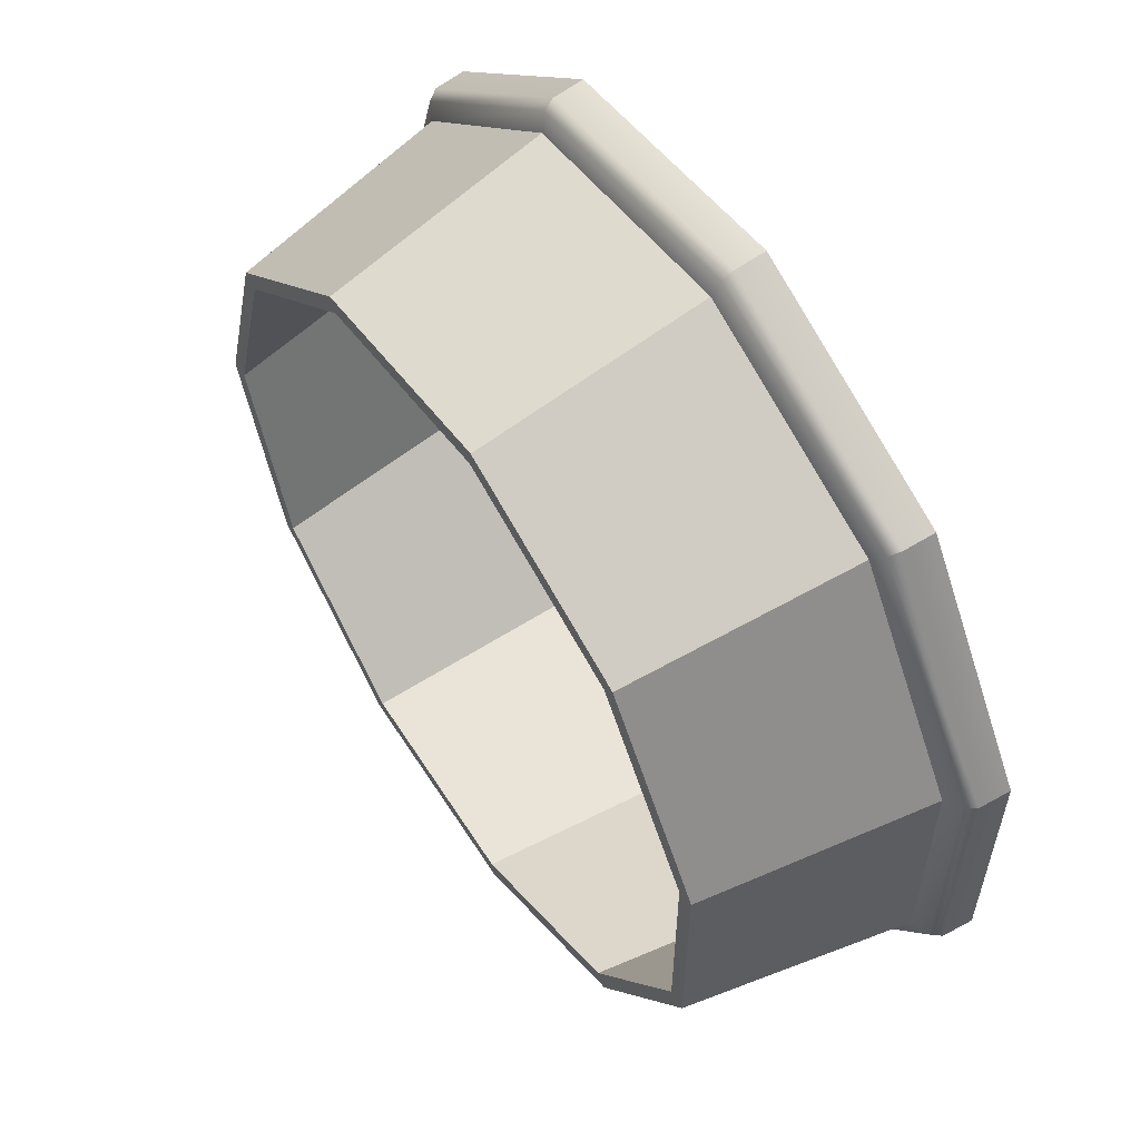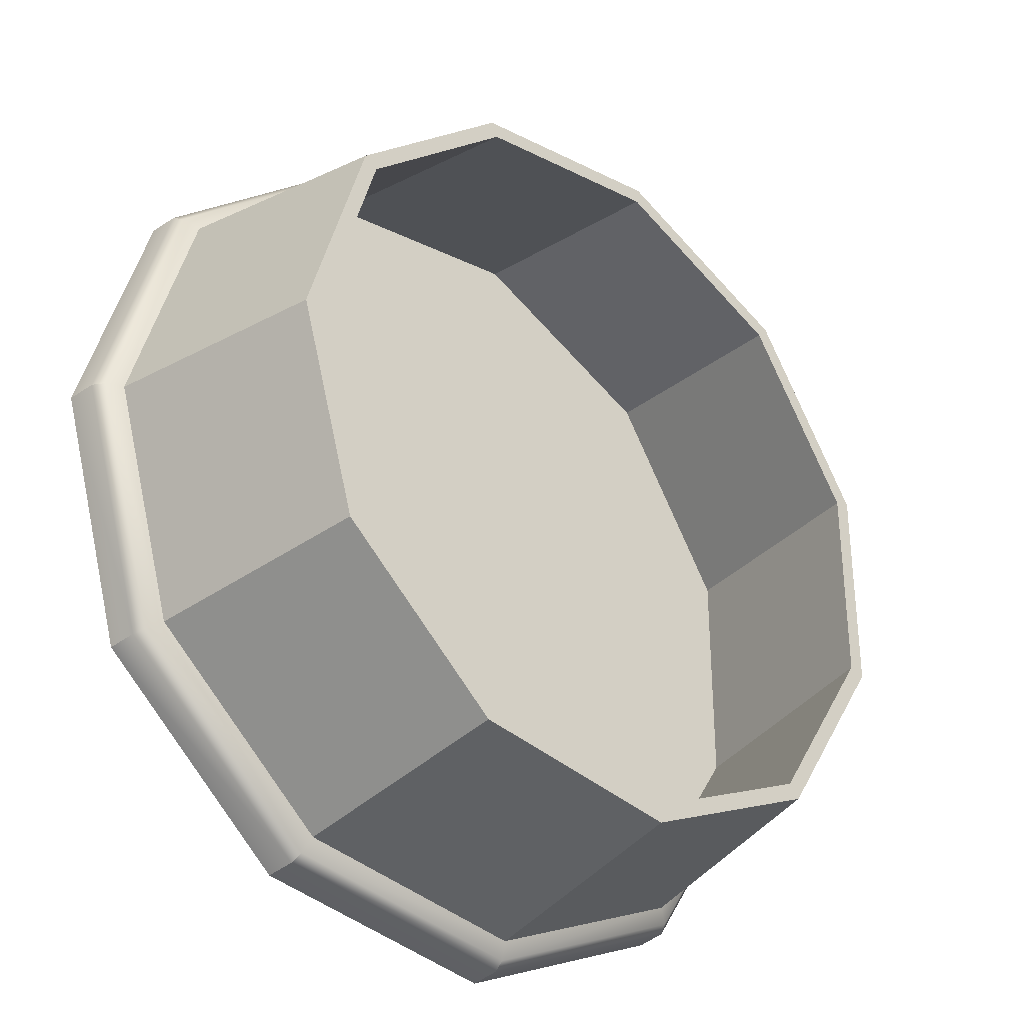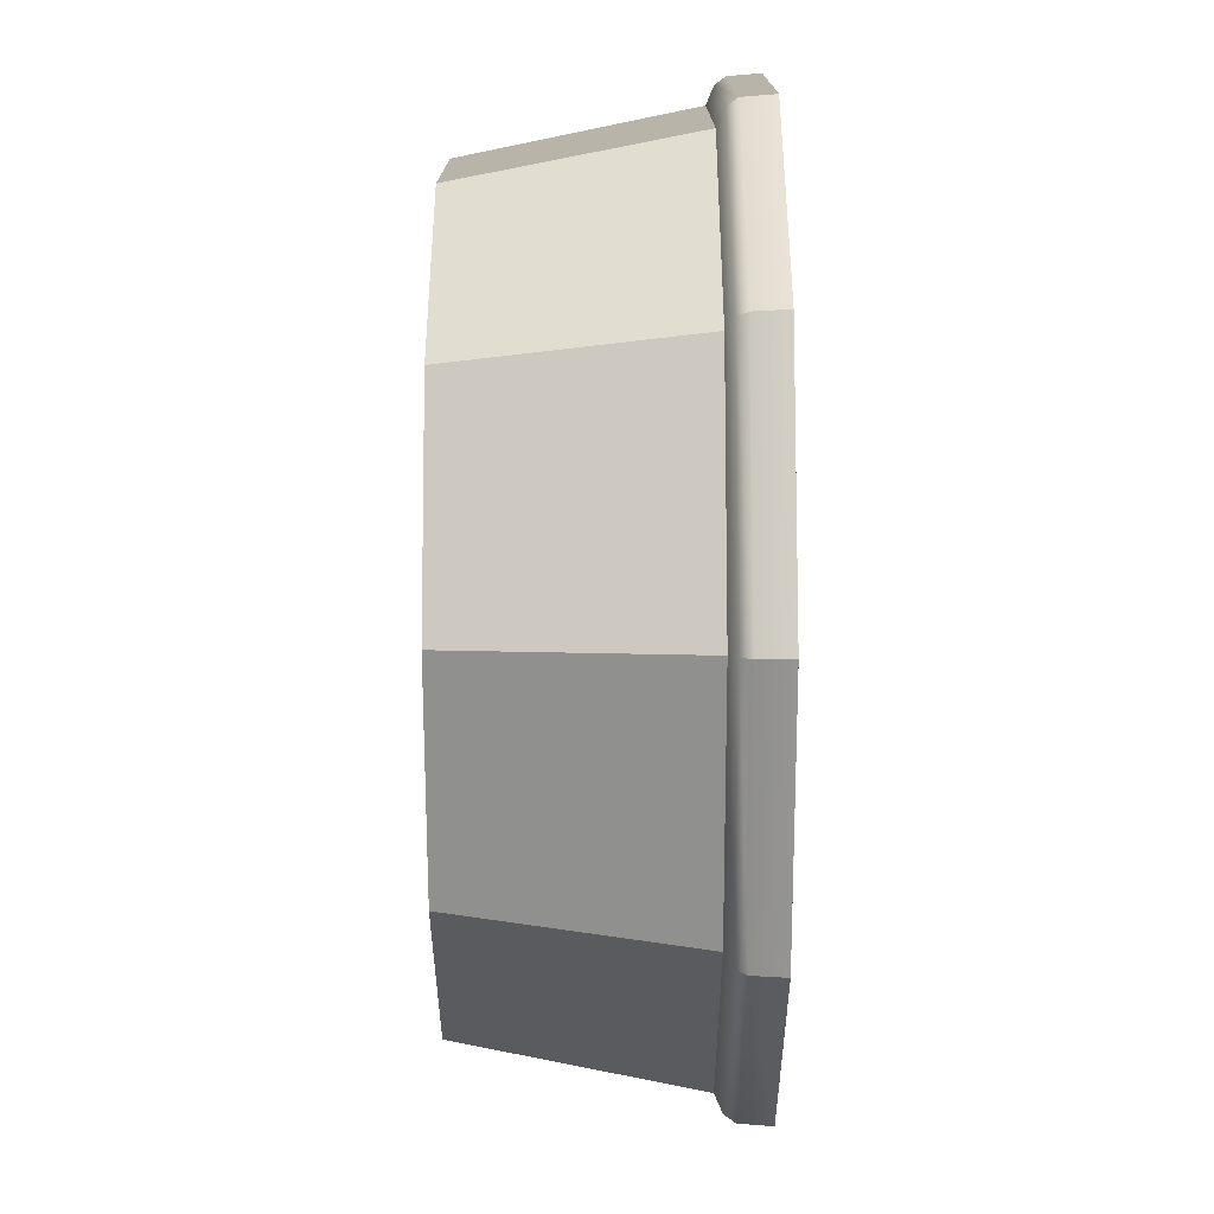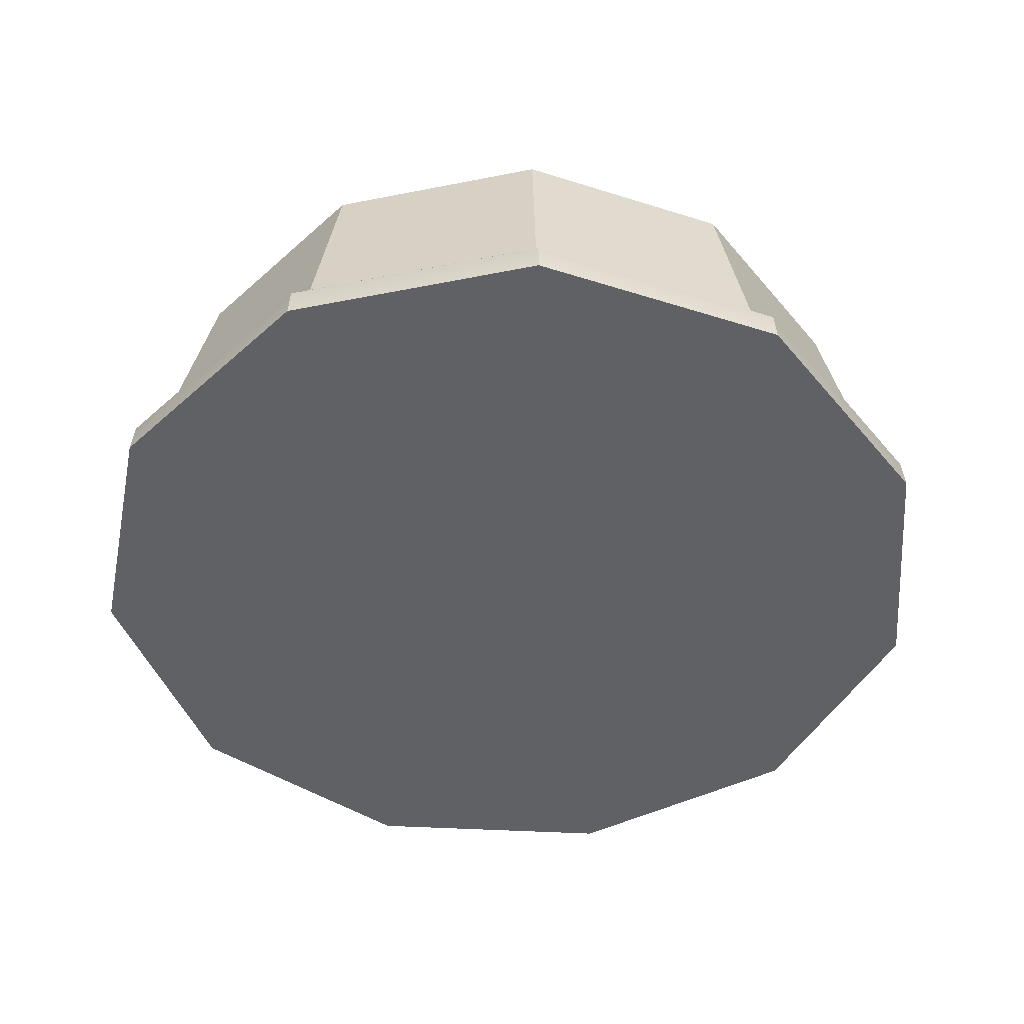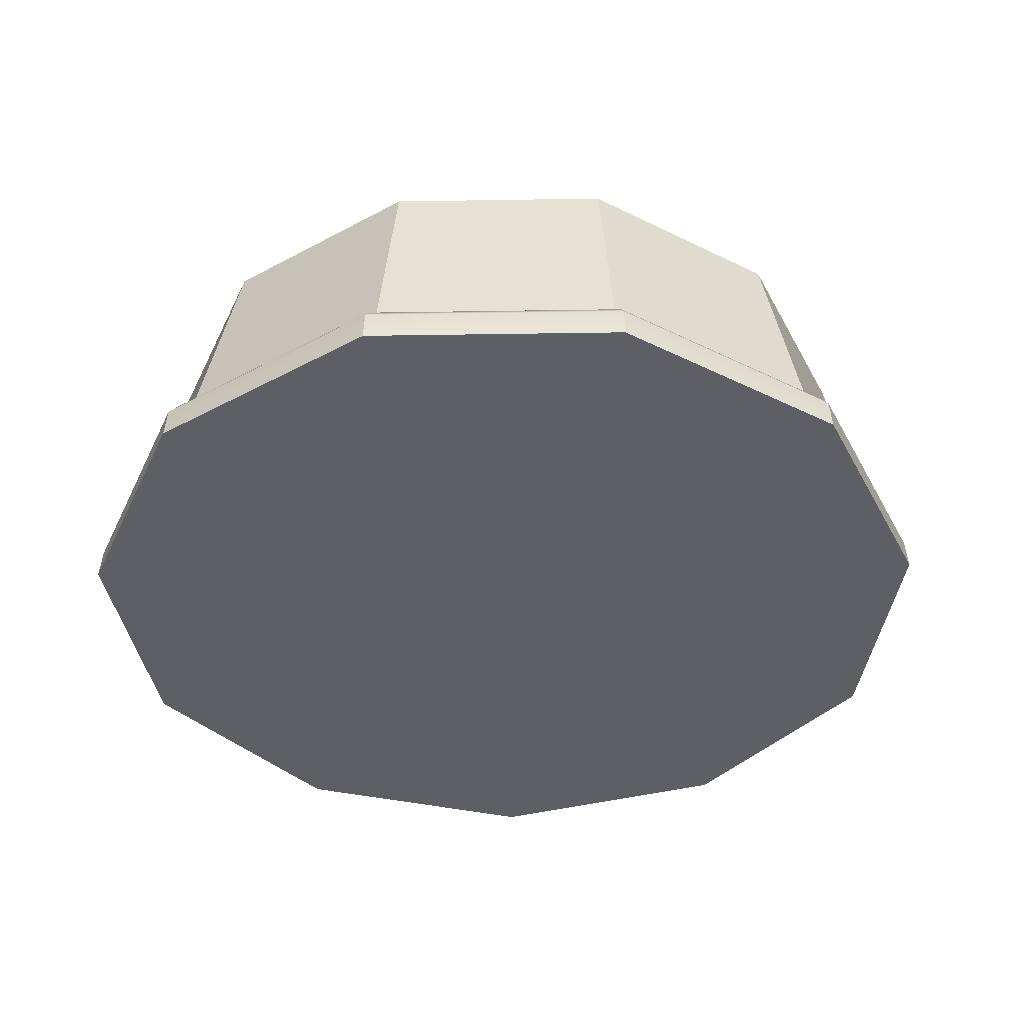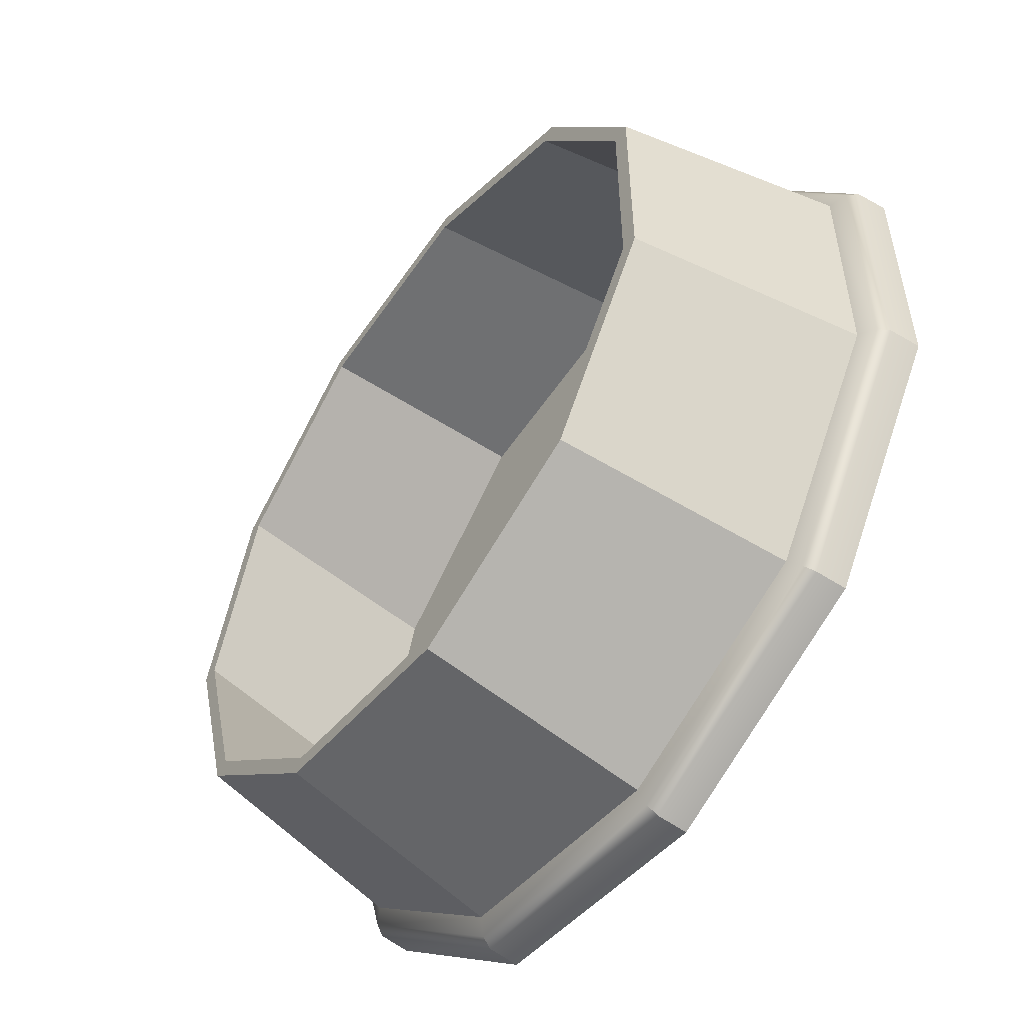
<metadata>
{"format":"obj","ext":"obj","renderer":"f3d","projection":"perspective","resolution":1024,"background":"white","views":[{"elev":58.3,"azim":-124.2,"up":"+Z"},{"elev":-33.0,"azim":137.7,"up":"+Z"},{"elev":-76.0,"azim":-89.9,"up":"+Z"},{"elev":-46.3,"azim":-77.2,"up":"+Y"},{"elev":-39.7,"azim":9.3,"up":"+Y"},{"elev":-53.8,"azim":-125.9,"up":"+Z"}]}
</metadata>
<code>
g default
v 0.2969 0.2495 -0.1902
v 0.1471 0.2495 -0.3201
v -0.04918 0.2495 -0.3483
v -0.2295 0.2495 -0.2659
v -0.3367 0.2495 -0.09914
v -0.3367 0.2495 0.09914
v -0.2295 0.2495 0.2659
v -0.04918 0.2495 0.3483
v 0.1471 0.2495 0.3201
v 0.2969 0.2495 0.1902
v 0.3528 0.2495 0
v -0.3775 0.04522 -0.1109
v -0.2576 0.04522 -0.2974
v -0.05594 0.04522 -0.3895
v 0.1635 0.04522 -0.3579
v 0.3311 0.04522 -0.2127
v 0.3935 0.04522 0
v 0.3311 0.04522 0.2127
v 0.1635 0.04522 0.3579
v -0.05594 0.04522 0.3895
v -0.2576 0.04522 0.2974
v -0.3775 0.04522 0.1109
v 0.352 0 -0.2265
v 0.1736 0 -0.3811
v -0.06009 0 -0.4147
v -0.2748 0 -0.3167
v -0.4025 0 -0.118
v -0.4025 0 0.118
v -0.2748 0 0.3167
v -0.06009 0 0.4147
v 0.1736 0 0.3811
v 0.352 0 0.2265
v 0.4185 0 0
v 0.1698 0.0386 -0.3724
v 0.1727 0.02884 -0.379
v 0.3501 0.02886 -0.2252
v 0.3441 0.03862 -0.2213
v -0.05853 0.03857 -0.4052
v -0.0597 0.02884 -0.4124
v -0.2684 0.03856 -0.3094
v -0.2732 0.02883 -0.3149
v -0.3932 0.03855 -0.1154
v -0.4001 0.02884 -0.1174
v -0.3932 0.03855 0.1154
v -0.4001 0.02884 0.1174
v -0.2684 0.03856 0.3094
v -0.2732 0.02883 0.3149
v -0.05853 0.03857 0.4052
v -0.0597 0.02884 0.4124
v 0.1698 0.0386 0.3724
v 0.1727 0.02884 0.379
v 0.3441 0.03862 0.2213
v 0.3501 0.02886 0.2252
v 0.409 0.03863 0
v 0.4162 0.02887 0
v 0.2969 0.2495 -0.1902
v 0.1471 0.2495 -0.3201
v -0.04918 0.2495 -0.3483
v -0.2295 0.2495 -0.2659
v -0.3367 0.2495 -0.09914
v -0.3367 0.2495 0.09914
v -0.2295 0.2495 0.2659
v -0.04918 0.2495 0.3483
v 0.1471 0.2495 0.3201
v 0.2969 0.2495 0.1902
v 0.3528 0.2495 0
v 0.141 0.2495 -0.306
v -0.04666 0.2495 -0.333
v -0.2191 0.2495 -0.2542
v -0.3216 0.2495 -0.09478
v -0.3216 0.2495 0.09478
v -0.2191 0.2495 0.2542
v -0.04666 0.2495 0.333
v 0.141 0.2495 0.306
v 0.2842 0.2495 0.1819
v 0.3376 0.2495 0
v 0.2842 0.2495 -0.1819
v 0.1572 0.03051 -0.3434
v -0.05334 0.03051 -0.3736
v -0.2468 0.03051 -0.2853
v -0.3618 0.03051 -0.1063
v -0.3618 0.03051 0.1063
v -0.2468 0.03051 0.2853
v -0.05334 0.03051 0.3736
v 0.1572 0.03051 0.3434
v 0.3179 0.03051 0.2041
v 0.3779 0.03051 0
v 0.3179 0.03051 -0.2041
g SM_WaterBowl
f 13 12 5 4
f 14 13 4 3
f 15 14 3 2
f 16 15 2 1
f 17 16 1 11
f 18 17 11 10
f 19 18 10 9
f 20 19 9 8
f 21 20 8 7
f 22 21 7 6
f 12 22 6 5
f 24 23 33 32 31 30 29 28 27 26 25
f 36 35 34 37
f 23 24 35 36
f 24 25 39 35
f 25 26 41 39
f 26 27 43 41
f 27 28 45 43
f 28 29 47 45
f 29 30 49 47
f 30 31 51 49
f 31 32 53 51
f 32 33 55 53
f 33 23 36 55
f 15 16 37 34
f 14 15 34 38
f 13 14 38 40
f 12 13 40 42
f 22 12 42 44
f 21 22 44 46
f 20 21 46 48
f 19 20 48 50
f 18 19 50 52
f 17 18 52 54
f 16 17 54 37
f 38 34 35 39
f 40 38 39 41
f 42 40 41 43
f 44 42 43 45
f 46 44 45 47
f 48 46 47 49
f 50 48 49 51
f 52 50 51 53
f 54 52 53 55
f 54 55 36 37
f 78 79 80 81 82 83 84 85 86 87 88
f 1 2 57 56
f 2 3 58 57
f 3 4 59 58
f 4 5 60 59
f 5 6 61 60
f 6 7 62 61
f 7 8 63 62
f 8 9 64 63
f 9 10 65 64
f 10 11 66 65
f 11 1 56 66
f 2 3 68 67
f 3 4 69 68
f 4 5 70 69
f 5 6 71 70
f 6 7 72 71
f 7 8 73 72
f 8 9 74 73
f 9 10 75 74
f 10 11 76 75
f 11 1 77 76
f 1 2 67 77
f 67 68 79 78
f 68 69 80 79
f 69 70 81 80
f 70 71 82 81
f 71 72 83 82
f 72 73 84 83
f 73 74 85 84
f 74 75 86 85
f 75 76 87 86
f 76 77 88 87
f 77 67 78 88

</code>
